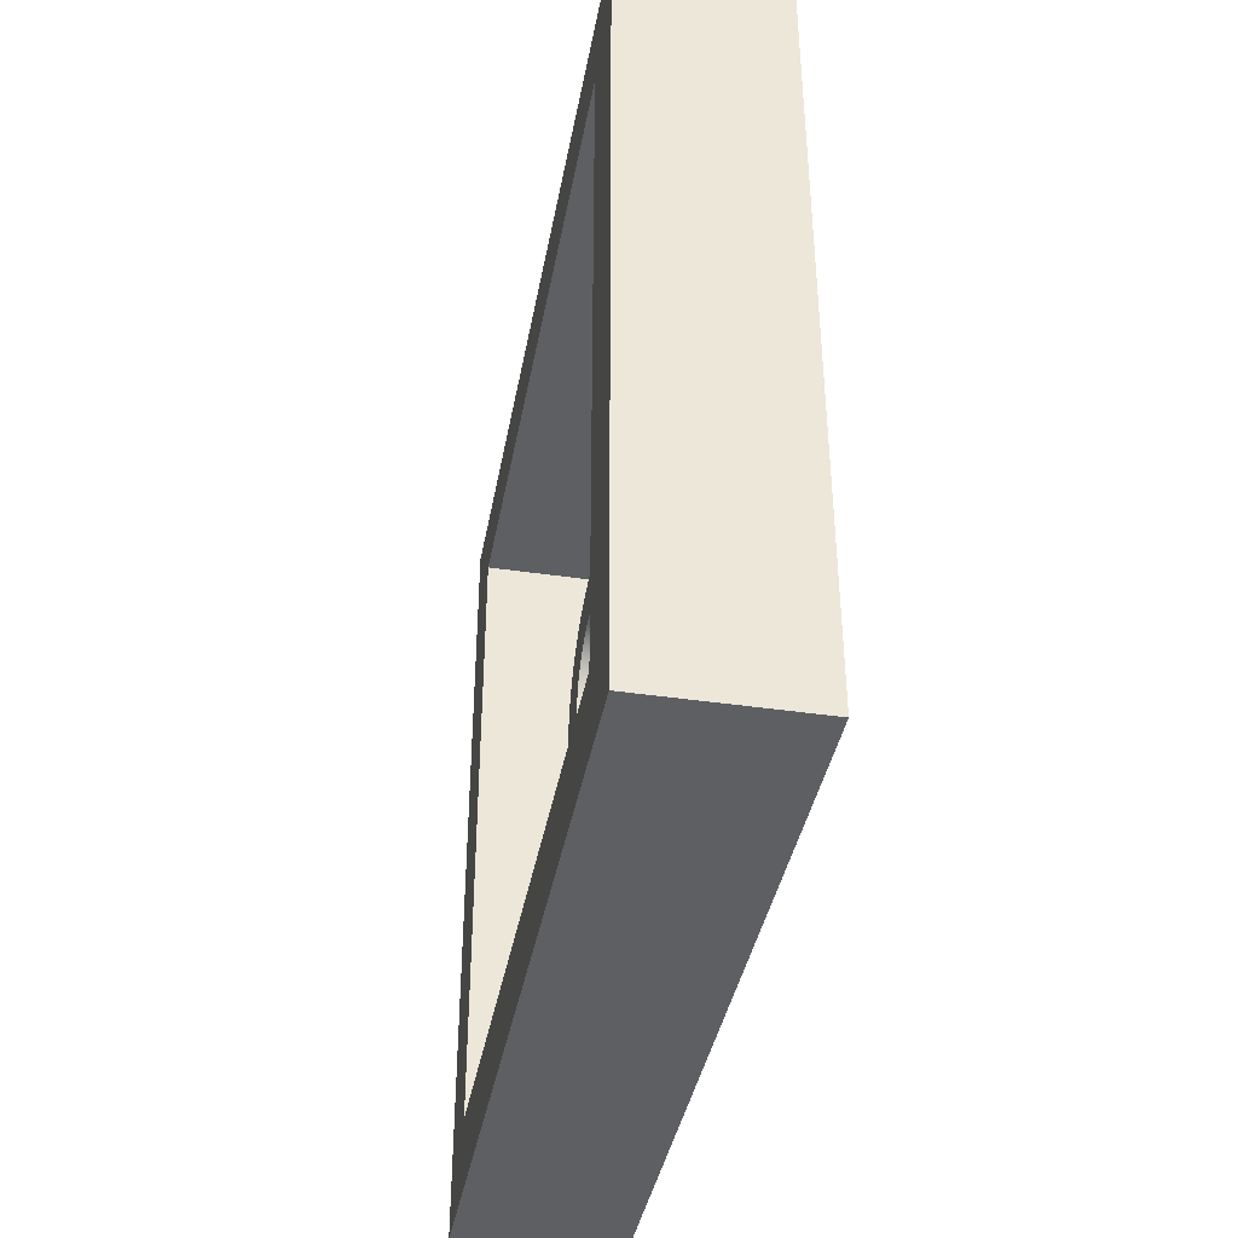
<metadata>
{"format":"obj","ext":"obj","renderer":"f3d","projection":"perspective","resolution":1024,"background":"white","views":[{"elev":-39.8,"azim":169.6,"up":"+Z"}]}
</metadata>
<code>
o Cube
v 0.02 0.1 -0.1
v 0.02 -0.1 -0.1
v 0.02 0.1 0.1
v 0.02 -0.1 0.1
v -0.02 0.1 -0.1
v -0.02 -0.1 -0.1
v -0.02 0.1 0.1
v -0.02 -0.1 0.1
v -0.02 -0.08056 0.08056
v 0.02 -0.08056 0.08056
v -0.02 0.08056 0.08056
v 0.02 0.08056 0.08056
v -0.02 0.08056 -0.08056
v 0.02 0.08056 -0.08056
v -0.02 -0.08056 -0.08056
v 0.02 -0.08056 -0.08056
f 5 3 1
f 3 8 4
f 8 9 6
f 2 8 6
f 2 16 4
f 5 2 6
f 16 13 15
f 13 7 5
f 10 15 9
f 9 12 10
f 12 1 3
f 11 14 12
f 5 7 3
f 3 7 8
f 8 7 11
f 9 15 6
f 8 11 9
f 2 4 8
f 2 1 14
f 16 10 4
f 2 14 16
f 5 1 2
f 16 14 13
f 5 6 15
f 13 11 7
f 5 15 13
f 10 16 15
f 9 11 12
f 3 4 10
f 12 14 1
f 3 10 12
f 11 13 14
o Text
v 0.003795 0.03291 -0.01281
v 0.003795 0.03082 -0.009884
v 0.003795 0.02855 -0.007057
v 0.003795 0.02611 -0.004348
v 0.003795 0.02353 -0.001778
v 0.003795 0.02083 0.000633
v 0.003795 0.01802 0.002864
v 0.003795 0.01513 0.004896
v 0.003795 0.01218 0.006709
v 0.003795 0.009187 0.008282
v 0.003795 0.006175 0.009595
v 0.003795 0.003163 0.01063
v 0.003795 0.003605 0.009752
v 0.003795 0.00404 0.008834
v 0.003795 0.004464 0.007871
v 0.003795 0.004868 0.006864
v 0.003795 0.005249 0.005812
v 0.003795 0.005598 0.004713
v 0.003795 0.005911 0.003566
v 0.003795 0.00618 0.002371
v 0.003795 0.006401 0.001127
v 0.003795 0.006566 -0.000168
v 0.003795 0.006669 -0.001513
v 0.003795 0.006705 -0.00291
v 0.003795 0.006483 -0.006282
v 0.003795 0.005833 -0.009488
v 0.003795 0.004782 -0.0125
v 0.003795 0.003355 -0.0153
v 0.003795 0.001578 -0.01786
v 0.003795 -0.000522 -0.02016
v 0.003795 -0.00292 -0.02217
v 0.003795 -0.00559 -0.02387
v 0.003795 -0.008506 -0.02524
v 0.003795 -0.01164 -0.02624
v 0.003795 -0.01497 -0.02686
v 0.003795 -0.01847 -0.02707
v 0.003795 -0.02193 -0.02684
v 0.003795 -0.02526 -0.02615
v 0.003795 -0.02843 -0.02504
v 0.003795 -0.0314 -0.02354
v 0.003795 -0.03415 -0.0217
v 0.003795 -0.03664 -0.01953
v 0.003795 -0.03884 -0.01707
v 0.003795 -0.04071 -0.01437
v 0.003795 -0.04222 -0.01144
v 0.003795 -0.04334 -0.008316
v 0.003795 -0.04404 -0.005042
v 0.003795 -0.04428 -0.001645
v 0.003795 -0.04403 0.002384
v 0.003795 -0.04328 0.006172
v 0.003795 -0.04206 0.009696
v 0.003795 -0.04039 0.01294
v 0.003795 -0.0383 0.01587
v 0.003795 -0.0358 0.01849
v 0.003795 -0.03293 0.02075
v 0.003795 -0.0297 0.02266
v 0.003795 -0.02613 0.02417
v 0.003795 -0.02226 0.02528
v 0.003795 -0.01809 0.02596
v 0.003795 -0.01366 0.02619
v 0.003795 -0.008264 0.02594
v 0.003795 -0.002896 0.02518
v 0.003795 0.002418 0.02394
v 0.003795 0.007656 0.02221
v 0.003795 0.0128 0.02
v 0.003795 0.01782 0.01732
v 0.003795 0.02271 0.01417
v 0.003795 0.02743 0.01056
v 0.003795 0.03197 0.006494
v 0.003795 0.03631 0.001984
v 0.003795 0.04042 -0.002966
v 0.003795 0.04428 -0.00835
v 0.003795 0.03479 -0.01581
v 0.003795 -0.0324 -0.002884
v 0.003795 -0.03205 -0.004762
v 0.003795 -0.03149 -0.006509
v 0.003795 -0.03072 -0.008116
v 0.003795 -0.02976 -0.00957
v 0.003795 -0.02861 -0.01086
v 0.003795 -0.02728 -0.01199
v 0.003795 -0.02578 -0.01293
v 0.003795 -0.02413 -0.01368
v 0.003795 -0.02234 -0.01422
v 0.003795 -0.0204 -0.01456
v 0.003795 -0.01834 -0.01468
v 0.003795 -0.01649 -0.01455
v 0.003795 -0.01473 -0.01419
v 0.003795 -0.01307 -0.0136
v 0.003795 -0.01153 -0.0128
v 0.003795 -0.01012 -0.0118
v 0.003795 -0.008856 -0.01061
v 0.003795 -0.007751 -0.009255
v 0.003795 -0.006818 -0.007741
v 0.003795 -0.006069 -0.006082
v 0.003795 -0.005517 -0.004294
v 0.003795 -0.005177 -0.002388
v 0.003795 -0.00506 -0.00038
v 0.003795 -0.005082 0.000902
v 0.003795 -0.005152 0.0021
v 0.003795 -0.005274 0.003232
v 0.003795 -0.005454 0.004315
v 0.003795 -0.005697 0.005367
v 0.003795 -0.006009 0.006405
v 0.003795 -0.006395 0.007445
v 0.003795 -0.00686 0.008504
v 0.003795 -0.007409 0.009601
v 0.003795 -0.008048 0.01075
v 0.003795 -0.008781 0.01197
v 0.003795 -0.009615 0.01328
v 0.003795 -0.01304 0.01387
v 0.003795 -0.01623 0.014
v 0.003795 -0.01917 0.01372
v 0.003795 -0.02185 0.01307
v 0.003795 -0.02425 0.01208
v 0.003795 -0.02638 0.0108
v 0.003795 -0.02821 0.009264
v 0.003795 -0.02973 0.007511
v 0.003795 -0.03093 0.00558
v 0.003795 -0.0318 0.003511
v 0.003795 -0.03233 0.001343
v 0.003795 -0.03251 -0.000886
v -0.003795 0.03291 -0.01281
v -0.003795 0.03082 -0.009884
v -0.003795 0.02855 -0.007057
v -0.003795 0.02611 -0.004348
v -0.003795 0.02353 -0.001778
v -0.003795 0.02083 0.000633
v -0.003795 0.01802 0.002864
v -0.003795 0.01513 0.004896
v -0.003795 0.01218 0.006709
v -0.003795 0.009187 0.008282
v -0.003795 0.006175 0.009595
v -0.003795 0.003163 0.01063
v -0.003795 0.003605 0.009752
v -0.003795 0.00404 0.008834
v -0.003795 0.004464 0.007871
v -0.003795 0.004868 0.006864
v -0.003795 0.005249 0.005812
v -0.003795 0.005598 0.004713
v -0.003795 0.005911 0.003566
v -0.003795 0.00618 0.002371
v -0.003795 0.006401 0.001127
v -0.003795 0.006566 -0.000168
v -0.003795 0.006669 -0.001513
v -0.003795 0.006705 -0.00291
v -0.003795 0.006483 -0.006282
v -0.003795 0.005833 -0.009488
v -0.003795 0.004782 -0.0125
v -0.003795 0.003355 -0.0153
v -0.003795 0.001578 -0.01786
v -0.003795 -0.000522 -0.02016
v -0.003795 -0.00292 -0.02217
v -0.003795 -0.00559 -0.02387
v -0.003795 -0.008506 -0.02524
v -0.003795 -0.01164 -0.02624
v -0.003795 -0.01497 -0.02686
v -0.003795 -0.01847 -0.02707
v -0.003795 -0.02193 -0.02684
v -0.003795 -0.02526 -0.02615
v -0.003795 -0.02843 -0.02504
v -0.003795 -0.0314 -0.02354
v -0.003795 -0.03415 -0.0217
v -0.003795 -0.03664 -0.01953
v -0.003795 -0.03884 -0.01707
v -0.003795 -0.04071 -0.01437
v -0.003795 -0.04222 -0.01144
v -0.003795 -0.04334 -0.008316
v -0.003795 -0.04404 -0.005042
v -0.003795 -0.04428 -0.001645
v -0.003795 -0.04403 0.002384
v -0.003795 -0.04328 0.006172
v -0.003795 -0.04206 0.009696
v -0.003795 -0.04039 0.01294
v -0.003795 -0.0383 0.01587
v -0.003795 -0.0358 0.01849
v -0.003795 -0.03293 0.02075
v -0.003795 -0.0297 0.02266
v -0.003795 -0.02613 0.02417
v -0.003795 -0.02226 0.02528
v -0.003795 -0.01809 0.02596
v -0.003795 -0.01366 0.02619
v -0.003795 -0.008264 0.02594
v -0.003795 -0.002896 0.02518
v -0.003795 0.002418 0.02394
v -0.003795 0.007656 0.02221
v -0.003795 0.0128 0.02
v -0.003795 0.01782 0.01732
v -0.003795 0.02271 0.01417
v -0.003795 0.02743 0.01056
v -0.003795 0.03197 0.006494
v -0.003795 0.03631 0.001984
v -0.003795 0.04042 -0.002966
v -0.003795 0.04428 -0.00835
v -0.003795 0.03479 -0.01581
v -0.003795 -0.0324 -0.002884
v -0.003795 -0.03205 -0.004762
v -0.003795 -0.03149 -0.006509
v -0.003795 -0.03072 -0.008116
v -0.003795 -0.02976 -0.00957
v -0.003795 -0.02861 -0.01086
v -0.003795 -0.02728 -0.01199
v -0.003795 -0.02578 -0.01293
v -0.003795 -0.02413 -0.01368
v -0.003795 -0.02234 -0.01422
v -0.003795 -0.0204 -0.01456
v -0.003795 -0.01834 -0.01468
v -0.003795 -0.01649 -0.01455
v -0.003795 -0.01473 -0.01419
v -0.003795 -0.01307 -0.0136
v -0.003795 -0.01153 -0.0128
v -0.003795 -0.01012 -0.0118
v -0.003795 -0.008856 -0.01061
v -0.003795 -0.007751 -0.009255
v -0.003795 -0.006818 -0.007741
v -0.003795 -0.006069 -0.006082
v -0.003795 -0.005517 -0.004294
v -0.003795 -0.005177 -0.002388
v -0.003795 -0.00506 -0.00038
v -0.003795 -0.005082 0.000902
v -0.003795 -0.005152 0.0021
v -0.003795 -0.005274 0.003232
v -0.003795 -0.005454 0.004315
v -0.003795 -0.005697 0.005367
v -0.003795 -0.006009 0.006405
v -0.003795 -0.006395 0.007445
v -0.003795 -0.00686 0.008504
v -0.003795 -0.007409 0.009601
v -0.003795 -0.008048 0.01075
v -0.003795 -0.008781 0.01197
v -0.003795 -0.009615 0.01328
v -0.003795 -0.01304 0.01387
v -0.003795 -0.01623 0.014
v -0.003795 -0.01917 0.01372
v -0.003795 -0.02185 0.01307
v -0.003795 -0.02425 0.01208
v -0.003795 -0.02638 0.0108
v -0.003795 -0.02821 0.009264
v -0.003795 -0.02973 0.007511
v -0.003795 -0.03093 0.00558
v -0.003795 -0.0318 0.003511
v -0.003795 -0.03233 0.001343
v -0.003795 -0.03251 -0.000886
v -0.003795 0.03291 -0.01281
v 0.003795 0.03291 -0.01281
v -0.003795 0.03082 -0.009884
v 0.003795 0.03082 -0.009884
v -0.003795 0.02855 -0.007057
v 0.003795 0.02855 -0.007057
v -0.003795 0.02611 -0.004348
v 0.003795 0.02611 -0.004348
v -0.003795 0.02353 -0.001778
v 0.003795 0.02353 -0.001778
v -0.003795 0.02083 0.000633
v 0.003795 0.02083 0.000633
v -0.003795 0.01802 0.002864
v 0.003795 0.01802 0.002864
v -0.003795 0.01513 0.004896
v 0.003795 0.01513 0.004896
v -0.003795 0.01218 0.006709
v 0.003795 0.01218 0.006709
v -0.003795 0.009187 0.008282
v 0.003795 0.009187 0.008282
v -0.003795 0.006175 0.009595
v 0.003795 0.006175 0.009595
v -0.003795 0.003163 0.01063
v 0.003795 0.003163 0.01063
v -0.003795 0.003605 0.009752
v 0.003795 0.003605 0.009752
v -0.003795 0.00404 0.008834
v 0.003795 0.00404 0.008834
v -0.003795 0.004464 0.007871
v 0.003795 0.004464 0.007871
v -0.003795 0.004868 0.006864
v 0.003795 0.004868 0.006864
v -0.003795 0.005249 0.005812
v 0.003795 0.005249 0.005812
v -0.003795 0.005598 0.004713
v 0.003795 0.005598 0.004713
v -0.003795 0.005911 0.003566
v 0.003795 0.005911 0.003566
v -0.003795 0.00618 0.002371
v 0.003795 0.00618 0.002371
v -0.003795 0.006401 0.001127
v 0.003795 0.006401 0.001127
v -0.003795 0.006566 -0.000168
v 0.003795 0.006566 -0.000168
v -0.003795 0.006669 -0.001513
v 0.003795 0.006669 -0.001513
v -0.003795 0.006705 -0.00291
v 0.003795 0.006705 -0.00291
v -0.003795 0.006483 -0.006282
v 0.003795 0.006483 -0.006282
v -0.003795 0.005833 -0.009488
v 0.003795 0.005833 -0.009488
v -0.003795 0.004782 -0.0125
v 0.003795 0.004782 -0.0125
v -0.003795 0.003355 -0.0153
v 0.003795 0.003355 -0.0153
v -0.003795 0.001578 -0.01786
v 0.003795 0.001578 -0.01786
v -0.003795 -0.000522 -0.02016
v 0.003795 -0.000522 -0.02016
v -0.003795 -0.00292 -0.02217
v 0.003795 -0.00292 -0.02217
v -0.003795 -0.00559 -0.02387
v 0.003795 -0.00559 -0.02387
v -0.003795 -0.008506 -0.02524
v 0.003795 -0.008506 -0.02524
v -0.003795 -0.01164 -0.02624
v 0.003795 -0.01164 -0.02624
v -0.003795 -0.01497 -0.02686
v 0.003795 -0.01497 -0.02686
v -0.003795 -0.01847 -0.02707
v 0.003795 -0.01847 -0.02707
v -0.003795 -0.02193 -0.02684
v 0.003795 -0.02193 -0.02684
v -0.003795 -0.02526 -0.02615
v 0.003795 -0.02526 -0.02615
v -0.003795 -0.02843 -0.02504
v 0.003795 -0.02843 -0.02504
v -0.003795 -0.0314 -0.02354
v 0.003795 -0.0314 -0.02354
v -0.003795 -0.03415 -0.0217
v 0.003795 -0.03415 -0.0217
v -0.003795 -0.03664 -0.01953
v 0.003795 -0.03664 -0.01953
v -0.003795 -0.03884 -0.01707
v 0.003795 -0.03884 -0.01707
v -0.003795 -0.04071 -0.01437
v 0.003795 -0.04071 -0.01437
v -0.003795 -0.04222 -0.01144
v 0.003795 -0.04222 -0.01144
v -0.003795 -0.04334 -0.008316
v 0.003795 -0.04334 -0.008316
v -0.003795 -0.04404 -0.005042
v 0.003795 -0.04404 -0.005042
v -0.003795 -0.04428 -0.001645
v 0.003795 -0.04428 -0.001645
v -0.003795 -0.04403 0.002384
v 0.003795 -0.04403 0.002384
v -0.003795 -0.04328 0.006172
v 0.003795 -0.04328 0.006172
v -0.003795 -0.04206 0.009696
v 0.003795 -0.04206 0.009696
v -0.003795 -0.04039 0.01294
v 0.003795 -0.04039 0.01294
v -0.003795 -0.0383 0.01587
v 0.003795 -0.0383 0.01587
v -0.003795 -0.0358 0.01849
v 0.003795 -0.0358 0.01849
v -0.003795 -0.03293 0.02075
v 0.003795 -0.03293 0.02075
v -0.003795 -0.0297 0.02266
v 0.003795 -0.0297 0.02266
v -0.003795 -0.02613 0.02417
v 0.003795 -0.02613 0.02417
v -0.003795 -0.02226 0.02528
v 0.003795 -0.02226 0.02528
v -0.003795 -0.01809 0.02596
v 0.003795 -0.01809 0.02596
v -0.003795 -0.01366 0.02619
v 0.003795 -0.01366 0.02619
v -0.003795 -0.008264 0.02594
v 0.003795 -0.008264 0.02594
v -0.003795 -0.002896 0.02518
v 0.003795 -0.002896 0.02518
v -0.003795 0.002418 0.02394
v 0.003795 0.002418 0.02394
v -0.003795 0.007656 0.02221
v 0.003795 0.007656 0.02221
v -0.003795 0.0128 0.02
v 0.003795 0.0128 0.02
v -0.003795 0.01782 0.01732
v 0.003795 0.01782 0.01732
v -0.003795 0.02271 0.01417
v 0.003795 0.02271 0.01417
v -0.003795 0.02743 0.01056
v 0.003795 0.02743 0.01056
v -0.003795 0.03197 0.006494
v 0.003795 0.03197 0.006494
v -0.003795 0.03631 0.001984
v 0.003795 0.03631 0.001984
v -0.003795 0.04042 -0.002966
v 0.003795 0.04042 -0.002966
v -0.003795 0.04428 -0.00835
v 0.003795 0.04428 -0.00835
v -0.003795 0.03479 -0.01581
v 0.003795 0.03479 -0.01581
v -0.003795 -0.0324 -0.002884
v 0.003795 -0.0324 -0.002884
v -0.003795 -0.03205 -0.004762
v 0.003795 -0.03205 -0.004762
v -0.003795 -0.03149 -0.006509
v 0.003795 -0.03149 -0.006509
v -0.003795 -0.03072 -0.008116
v 0.003795 -0.03072 -0.008116
v -0.003795 -0.02976 -0.00957
v 0.003795 -0.02976 -0.00957
v -0.003795 -0.02861 -0.01086
v 0.003795 -0.02861 -0.01086
v -0.003795 -0.02728 -0.01199
v 0.003795 -0.02728 -0.01199
v -0.003795 -0.02578 -0.01293
v 0.003795 -0.02578 -0.01293
v -0.003795 -0.02413 -0.01368
v 0.003795 -0.02413 -0.01368
v -0.003795 -0.02234 -0.01422
v 0.003795 -0.02234 -0.01422
v -0.003795 -0.0204 -0.01456
v 0.003795 -0.0204 -0.01456
v -0.003795 -0.01834 -0.01468
v 0.003795 -0.01834 -0.01468
v -0.003795 -0.01649 -0.01455
v 0.003795 -0.01649 -0.01455
v -0.003795 -0.01473 -0.01419
v 0.003795 -0.01473 -0.01419
v -0.003795 -0.01307 -0.0136
v 0.003795 -0.01307 -0.0136
v -0.003795 -0.01153 -0.0128
v 0.003795 -0.01153 -0.0128
v -0.003795 -0.01012 -0.0118
v 0.003795 -0.01012 -0.0118
v -0.003795 -0.008856 -0.01061
v 0.003795 -0.008856 -0.01061
v -0.003795 -0.007751 -0.009255
v 0.003795 -0.007751 -0.009255
v -0.003795 -0.006818 -0.007741
v 0.003795 -0.006818 -0.007741
v -0.003795 -0.006069 -0.006082
v 0.003795 -0.006069 -0.006082
v -0.003795 -0.005517 -0.004294
v 0.003795 -0.005517 -0.004294
v -0.003795 -0.005177 -0.002388
v 0.003795 -0.005177 -0.002388
v -0.003795 -0.00506 -0.00038
v 0.003795 -0.00506 -0.00038
v -0.003795 -0.005082 0.000902
v 0.003795 -0.005082 0.000902
v -0.003795 -0.005152 0.0021
v 0.003795 -0.005152 0.0021
v -0.003795 -0.005274 0.003232
v 0.003795 -0.005274 0.003232
v -0.003795 -0.005454 0.004315
v 0.003795 -0.005454 0.004315
v -0.003795 -0.005697 0.005367
v 0.003795 -0.005697 0.005367
v -0.003795 -0.006009 0.006405
v 0.003795 -0.006009 0.006405
v -0.003795 -0.006395 0.007445
v 0.003795 -0.006395 0.007445
v -0.003795 -0.00686 0.008504
v 0.003795 -0.00686 0.008504
v -0.003795 -0.007409 0.009601
v 0.003795 -0.007409 0.009601
v -0.003795 -0.008048 0.01075
v 0.003795 -0.008048 0.01075
v -0.003795 -0.008781 0.01197
v 0.003795 -0.008781 0.01197
v -0.003795 -0.009615 0.01328
v 0.003795 -0.009615 0.01328
v -0.003795 -0.01304 0.01387
v 0.003795 -0.01304 0.01387
v -0.003795 -0.01623 0.014
v 0.003795 -0.01623 0.014
v -0.003795 -0.01917 0.01372
v 0.003795 -0.01917 0.01372
v -0.003795 -0.02185 0.01307
v 0.003795 -0.02185 0.01307
v -0.003795 -0.02425 0.01208
v 0.003795 -0.02425 0.01208
v -0.003795 -0.02638 0.0108
v 0.003795 -0.02638 0.0108
v -0.003795 -0.02821 0.009264
v 0.003795 -0.02821 0.009264
v -0.003795 -0.02973 0.007511
v 0.003795 -0.02973 0.007511
v -0.003795 -0.03093 0.00558
v 0.003795 -0.03093 0.00558
v -0.003795 -0.0318 0.003511
v 0.003795 -0.0318 0.003511
v -0.003795 -0.03233 0.001343
v 0.003795 -0.03233 0.001343
v -0.003795 -0.03251 -0.000886
v 0.003795 -0.03251 -0.000886
f 87 89 88
f 86 89 87
f 85 89 86
f 85 17 89
f 85 18 17
f 84 18 85
f 84 19 18
f 84 20 19
f 83 20 84
f 83 21 20
f 83 22 21
f 82 22 83
f 82 23 22
f 82 24 23
f 81 24 82
f 81 25 24
f 80 25 81
f 80 26 25
f 80 27 26
f 79 27 80
f 39 41 40
f 38 41 39
f 37 41 38
f 37 42 41
f 36 42 37
f 35 42 36
f 79 28 27
f 34 42 35
f 34 43 42
f 33 43 34
f 32 43 33
f 31 43 32
f 31 44 43
f 30 44 31
f 29 44 30
f 28 44 29
f 28 45 44
f 79 45 28
f 78 45 79
f 78 46 45
f 78 47 46
f 77 116 78
f 116 115 78
f 115 47 78
f 115 114 47
f 114 113 47
f 113 48 47
f 112 48 113
f 111 48 112
f 77 117 116
f 77 118 117
f 110 48 111
f 110 49 48
f 77 119 118
f 77 120 119
f 109 49 110
f 77 121 120
f 108 49 109
f 77 122 121
f 77 123 122
f 107 49 108
f 77 124 123
f 76 124 77
f 107 50 49
f 76 125 124
f 106 50 107
f 76 126 125
f 105 50 106
f 104 50 105
f 104 51 50
f 76 127 126
f 103 51 104
f 75 127 76
f 102 51 103
f 102 52 51
f 75 128 127
f 101 52 102
f 74 128 75
f 100 52 101
f 100 53 52
f 74 129 128
f 99 53 100
f 74 130 129
f 99 54 53
f 73 130 74
f 98 54 99
f 97 54 98
f 73 131 130
f 97 55 54
f 96 55 97
f 72 131 73
f 72 132 131
f 95 55 96
f 72 133 132
f 95 56 55
f 94 56 95
f 71 133 72
f 71 134 133
f 93 56 94
f 92 56 93
f 71 135 134
f 92 57 56
f 91 57 92
f 71 136 135
f 90 57 91
f 71 137 136
f 137 57 90
f 71 57 137
f 70 57 71
f 70 58 57
f 69 58 70
f 69 59 58
f 68 59 69
f 68 60 59
f 67 60 68
f 67 61 60
f 66 61 67
f 66 62 61
f 65 62 66
f 65 63 62
f 64 63 65
f 210 208 209
f 210 207 208
f 210 206 207
f 138 206 210
f 139 206 138
f 139 205 206
f 140 205 139
f 141 205 140
f 141 204 205
f 142 204 141
f 143 204 142
f 143 203 204
f 144 203 143
f 145 203 144
f 145 202 203
f 146 202 145
f 146 201 202
f 147 201 146
f 148 201 147
f 148 200 201
f 162 160 161
f 162 159 160
f 162 158 159
f 163 158 162
f 163 157 158
f 163 156 157
f 149 200 148
f 163 155 156
f 164 155 163
f 164 154 155
f 164 153 154
f 164 152 153
f 165 152 164
f 165 151 152
f 165 150 151
f 165 149 150
f 166 149 165
f 166 200 149
f 166 199 200
f 167 199 166
f 168 199 167
f 237 198 199
f 236 237 199
f 168 236 199
f 235 236 168
f 234 235 168
f 169 234 168
f 169 233 234
f 169 232 233
f 238 198 237
f 239 198 238
f 169 231 232
f 170 231 169
f 240 198 239
f 241 198 240
f 170 230 231
f 242 198 241
f 170 229 230
f 243 198 242
f 244 198 243
f 170 228 229
f 245 198 244
f 245 197 198
f 171 228 170
f 246 197 245
f 171 227 228
f 247 197 246
f 171 226 227
f 171 225 226
f 172 225 171
f 248 197 247
f 172 224 225
f 248 196 197
f 172 223 224
f 173 223 172
f 249 196 248
f 173 222 223
f 249 195 196
f 173 221 222
f 174 221 173
f 250 195 249
f 174 220 221
f 251 195 250
f 175 220 174
f 251 194 195
f 175 219 220
f 175 218 219
f 252 194 251
f 176 218 175
f 176 217 218
f 252 193 194
f 253 193 252
f 176 216 217
f 254 193 253
f 177 216 176
f 177 215 216
f 254 192 193
f 255 192 254
f 177 214 215
f 177 213 214
f 256 192 255
f 178 213 177
f 178 212 213
f 257 192 256
f 178 211 212
f 258 192 257
f 178 258 211
f 178 192 258
f 178 191 192
f 179 191 178
f 179 190 191
f 180 190 179
f 180 189 190
f 181 189 180
f 181 188 189
f 182 188 181
f 182 187 188
f 183 187 182
f 183 186 187
f 184 186 183
f 184 185 186
f 262 259 260
f 264 261 262
f 266 263 264
f 268 265 266
f 270 267 268
f 272 269 270
f 274 271 272
f 276 273 274
f 278 275 276
f 280 277 278
f 282 279 280
f 284 281 282
f 286 283 284
f 288 285 286
f 290 287 288
f 292 289 290
f 294 291 292
f 296 293 294
f 298 295 296
f 300 297 298
f 302 299 300
f 304 301 302
f 306 303 304
f 308 305 306
f 310 307 308
f 312 309 310
f 314 311 312
f 316 313 314
f 318 315 316
f 320 317 318
f 322 319 320
f 324 321 322
f 326 323 324
f 328 325 326
f 330 327 328
f 332 329 330
f 334 331 332
f 336 333 334
f 338 335 336
f 340 337 338
f 342 339 340
f 344 341 342
f 346 343 344
f 348 345 346
f 350 347 348
f 352 349 350
f 354 351 352
f 356 353 354
f 358 355 356
f 360 357 358
f 362 359 360
f 364 361 362
f 366 363 364
f 368 365 366
f 370 367 368
f 372 369 370
f 374 371 372
f 376 373 374
f 378 375 376
f 380 377 378
f 382 379 380
f 384 381 382
f 386 383 384
f 388 385 386
f 390 387 388
f 392 389 390
f 394 391 392
f 396 393 394
f 398 395 396
f 400 397 398
f 402 399 400
f 404 401 402
f 260 403 404
f 408 405 406
f 410 407 408
f 412 409 410
f 414 411 412
f 416 413 414
f 418 415 416
f 420 417 418
f 422 419 420
f 424 421 422
f 426 423 424
f 428 425 426
f 430 427 428
f 432 429 430
f 434 431 432
f 436 433 434
f 438 435 436
f 440 437 438
f 442 439 440
f 444 441 442
f 446 443 444
f 448 445 446
f 450 447 448
f 452 449 450
f 454 451 452
f 456 453 454
f 458 455 456
f 460 457 458
f 462 459 460
f 464 461 462
f 466 463 464
f 468 465 466
f 470 467 468
f 472 469 470
f 474 471 472
f 476 473 474
f 478 475 476
f 480 477 478
f 482 479 480
f 484 481 482
f 486 483 484
f 488 485 486
f 490 487 488
f 492 489 490
f 494 491 492
f 496 493 494
f 498 495 496
f 500 497 498
f 406 499 500
f 262 261 259
f 264 263 261
f 266 265 263
f 268 267 265
f 270 269 267
f 272 271 269
f 274 273 271
f 276 275 273
f 278 277 275
f 280 279 277
f 282 281 279
f 284 283 281
f 286 285 283
f 288 287 285
f 290 289 287
f 292 291 289
f 294 293 291
f 296 295 293
f 298 297 295
f 300 299 297
f 302 301 299
f 304 303 301
f 306 305 303
f 308 307 305
f 310 309 307
f 312 311 309
f 314 313 311
f 316 315 313
f 318 317 315
f 320 319 317
f 322 321 319
f 324 323 321
f 326 325 323
f 328 327 325
f 330 329 327
f 332 331 329
f 334 333 331
f 336 335 333
f 338 337 335
f 340 339 337
f 342 341 339
f 344 343 341
f 346 345 343
f 348 347 345
f 350 349 347
f 352 351 349
f 354 353 351
f 356 355 353
f 358 357 355
f 360 359 357
f 362 361 359
f 364 363 361
f 366 365 363
f 368 367 365
f 370 369 367
f 372 371 369
f 374 373 371
f 376 375 373
f 378 377 375
f 380 379 377
f 382 381 379
f 384 383 381
f 386 385 383
f 388 387 385
f 390 389 387
f 392 391 389
f 394 393 391
f 396 395 393
f 398 397 395
f 400 399 397
f 402 401 399
f 404 403 401
f 260 259 403
f 408 407 405
f 410 409 407
f 412 411 409
f 414 413 411
f 416 415 413
f 418 417 415
f 420 419 417
f 422 421 419
f 424 423 421
f 426 425 423
f 428 427 425
f 430 429 427
f 432 431 429
f 434 433 431
f 436 435 433
f 438 437 435
f 440 439 437
f 442 441 439
f 444 443 441
f 446 445 443
f 448 447 445
f 450 449 447
f 452 451 449
f 454 453 451
f 456 455 453
f 458 457 455
f 460 459 457
f 462 461 459
f 464 463 461
f 466 465 463
f 468 467 465
f 470 469 467
f 472 471 469
f 474 473 471
f 476 475 473
f 478 477 475
f 480 479 477
f 482 481 479
f 484 483 481
f 486 485 483
f 488 487 485
f 490 489 487
f 492 491 489
f 494 493 491
f 496 495 493
f 498 497 495
f 500 499 497
f 406 405 499

</code>
